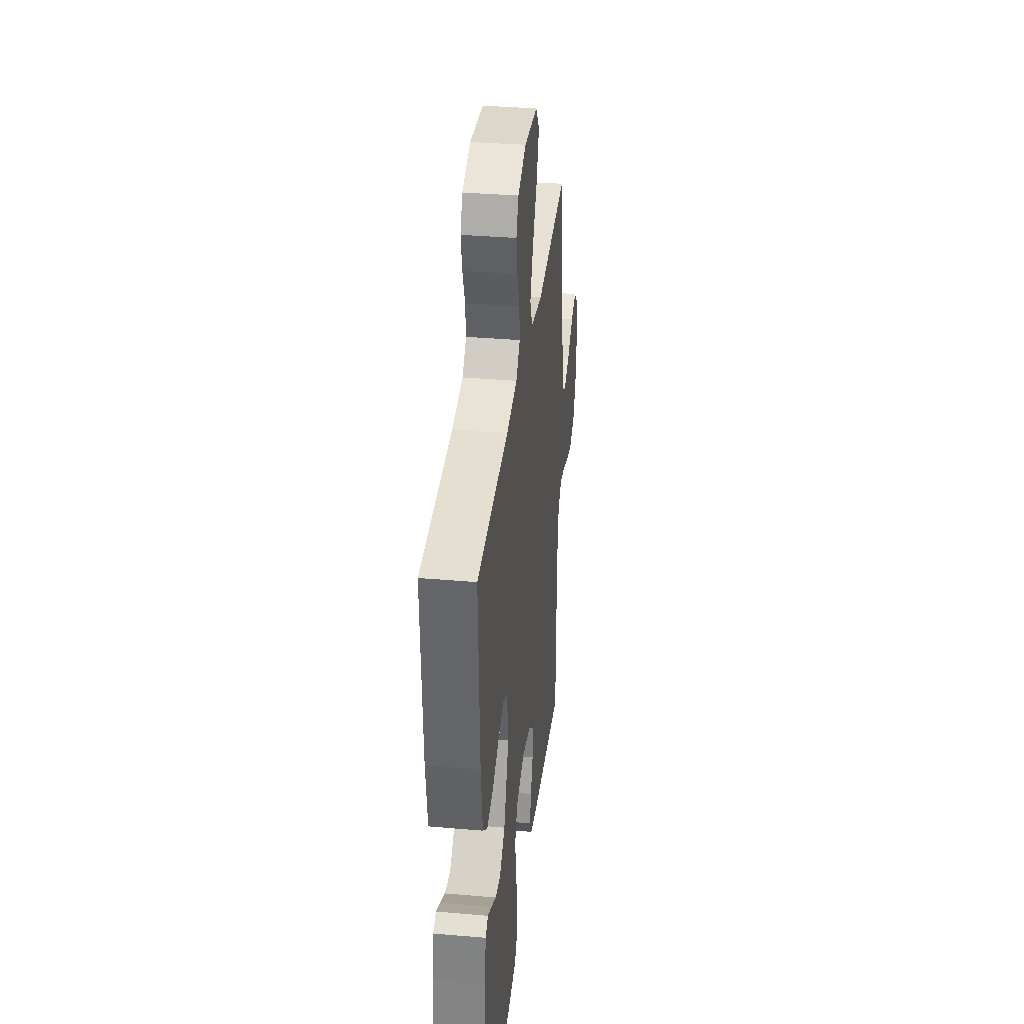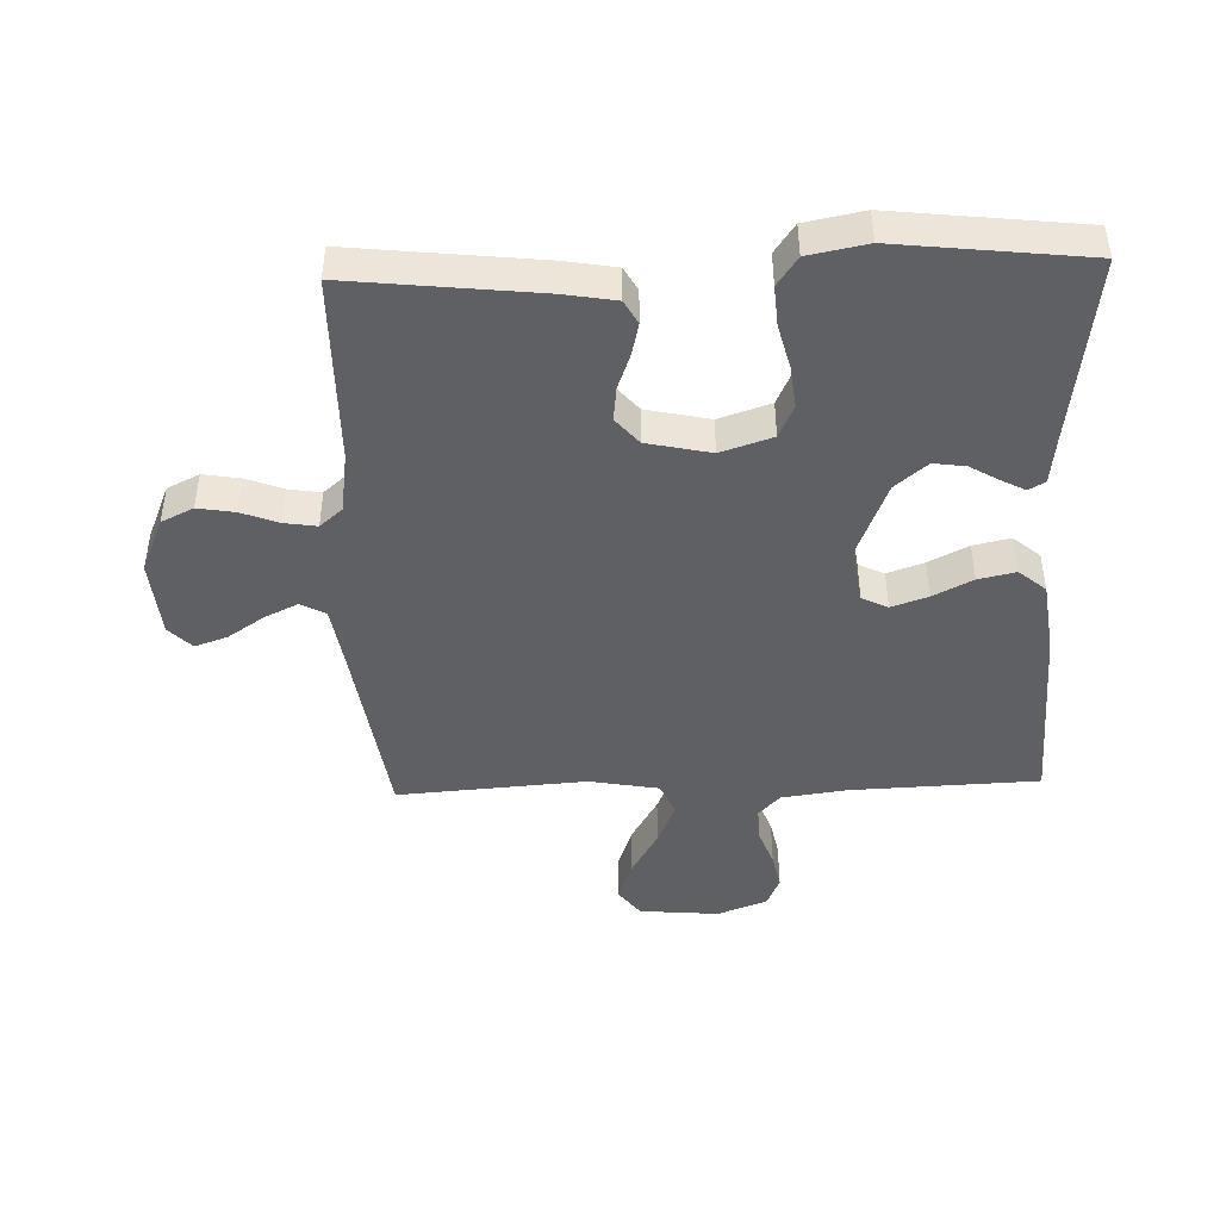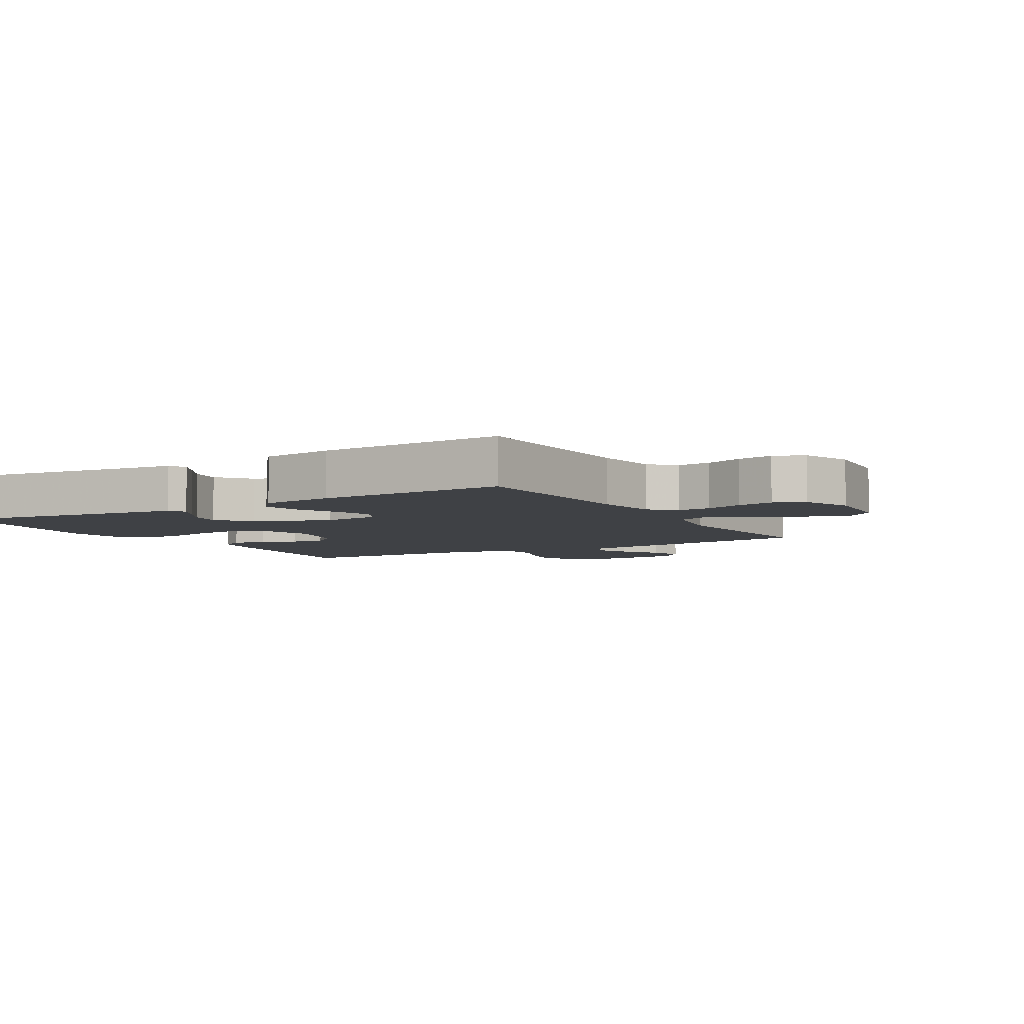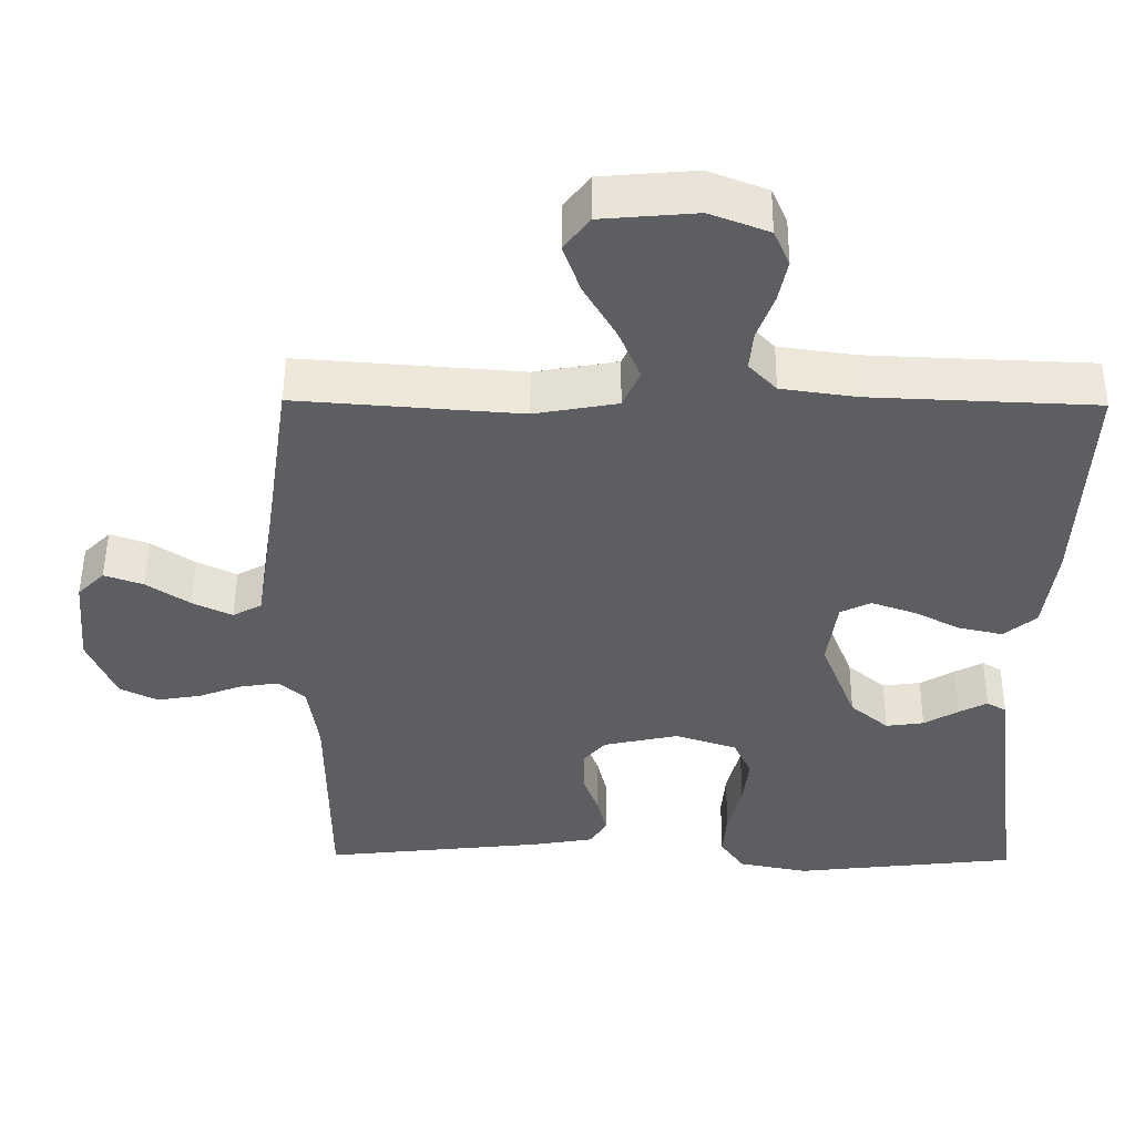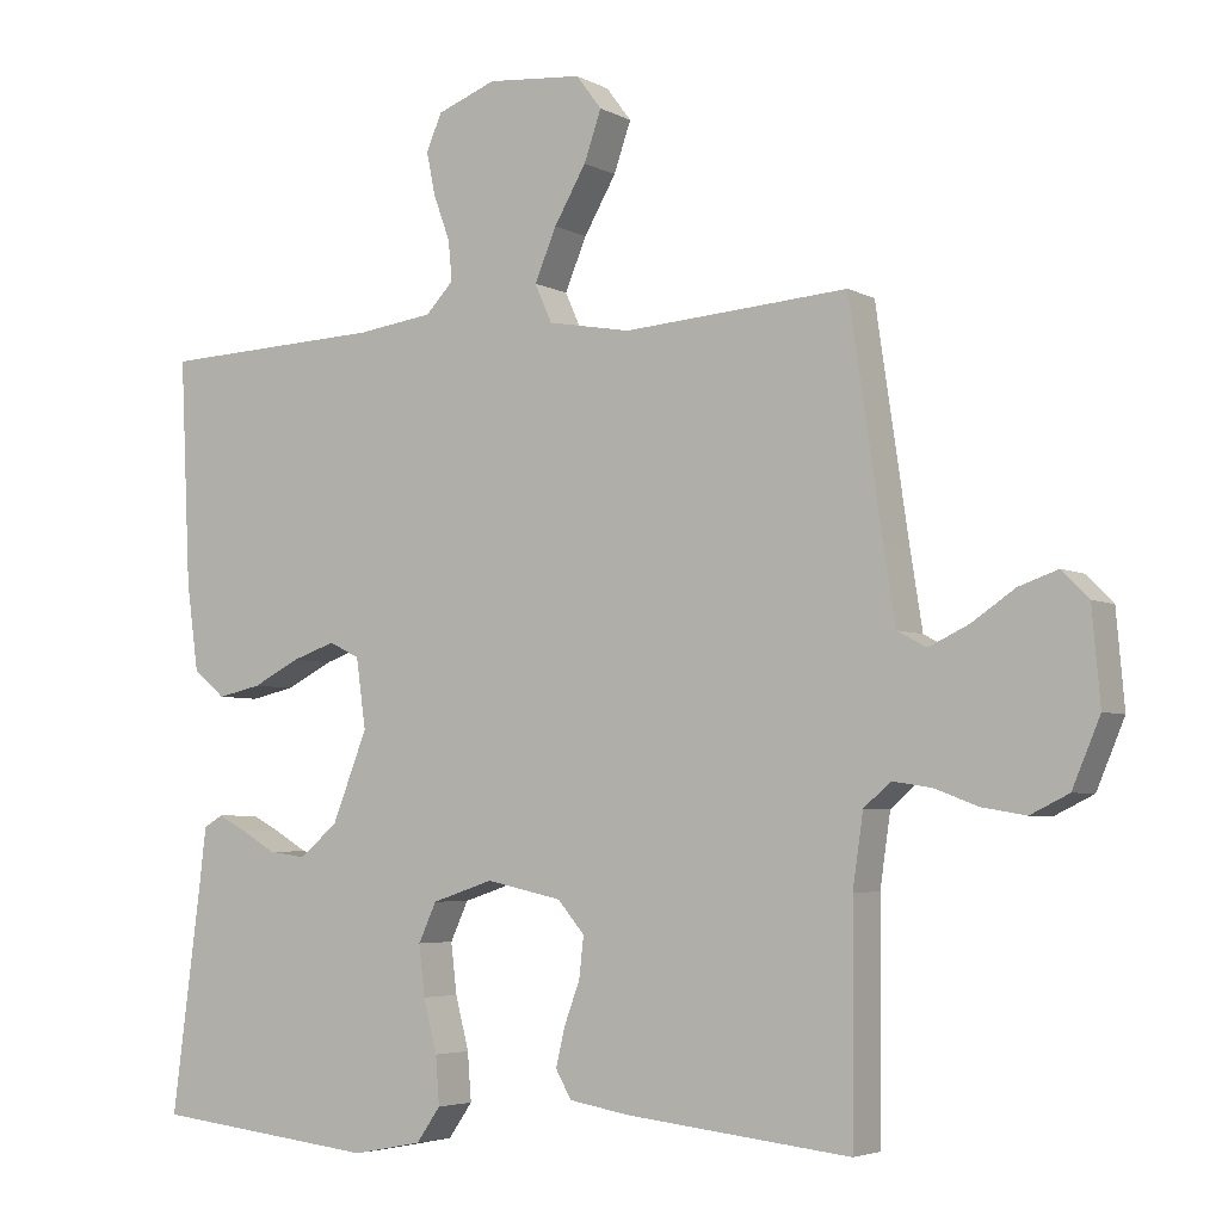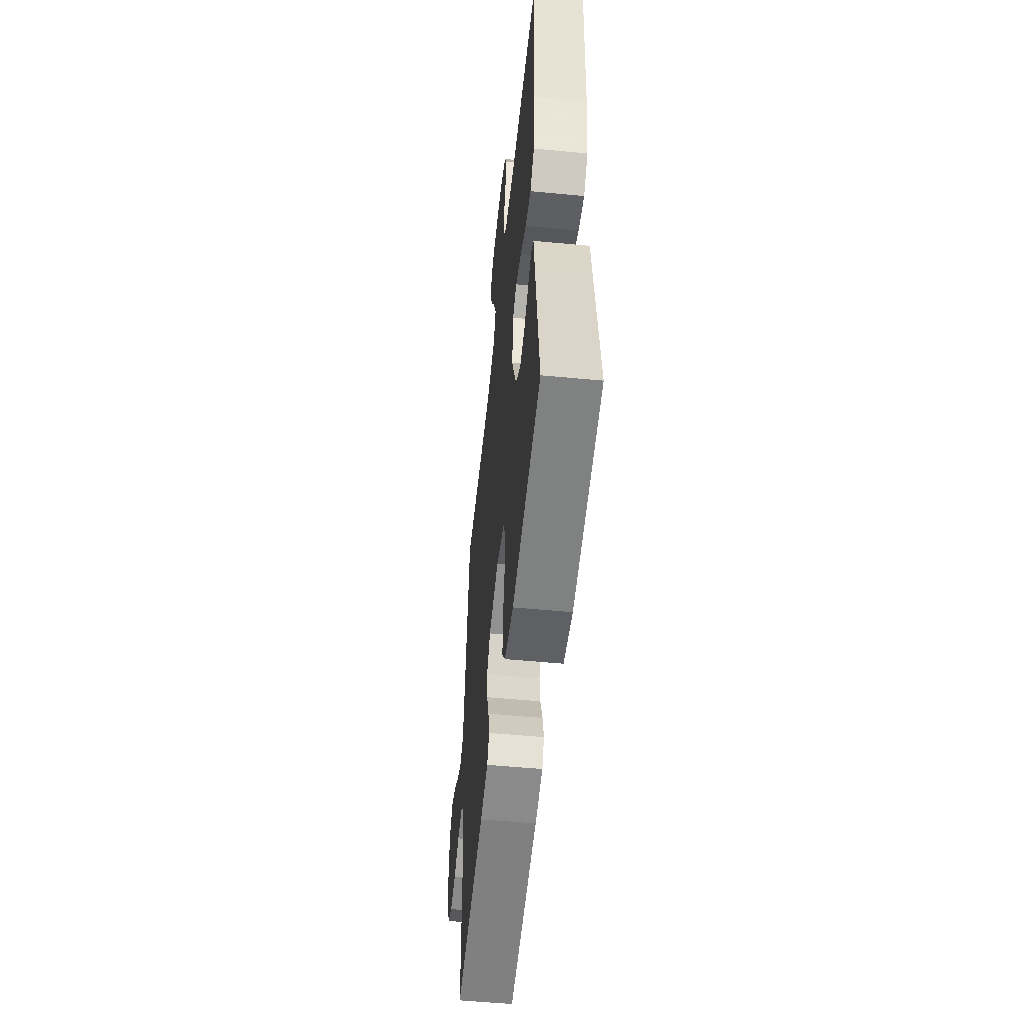
<metadata>
{"format":"obj","ext":"obj","renderer":"f3d","projection":"perspective","resolution":1024,"background":"white","views":[{"elev":35.1,"azim":-83.4,"up":"+Z"},{"elev":-45.0,"azim":-178.1,"up":"+Y"},{"elev":-5.4,"azim":-59.7,"up":"+Y"},{"elev":50.8,"azim":-179.5,"up":"+Z"},{"elev":-4.4,"azim":31.8,"up":"+Z"},{"elev":-53.8,"azim":-95.8,"up":"+Z"}]}
</metadata>
<code>
v -0.5 0.07 0.5
v -0.2 0.07 0.512
v -0.098 0.07 0.526
v -0.061 0.07 0.565
v -0.066 0.07 0.618
v -0.088 0.07 0.678
v -0.1 0.07 0.736
v -0.079 0.07 0.784
v 0 0.07 0.814
v 0.127 0.07 0.803
v 0.161 0.07 0.758
v 0.138 0.07 0.692
v 0.095 0.07 0.618
v 0.066 0.07 0.549
v 0.089 0.07 0.498
v 0.2 0.07 0.478
v 0.5 0.07 0.5
v 0.544 0.07 0.2
v 0.56 0.07 0.099
v 0.599 0.07 0.078
v 0.652 0.07 0.103
v 0.71 0.07 0.142
v 0.762 0.07 0.16
v 0.798 0.07 0.124
v 0.809 0.07 0
v 0.772 0.07 -0.088
v 0.721 0.07 -0.113
v 0.662 0.07 -0.103
v 0.604 0.07 -0.081
v 0.552 0.07 -0.073
v 0.516 0.07 -0.104
v 0.502 0.07 -0.2
v 0.5 0.07 -0.5
v 0.2 0.07 -0.467
v 0.119 0.07 -0.453
v 0.098 0.07 -0.416
v 0.11 0.07 -0.365
v 0.131 0.07 -0.308
v 0.137 0.07 -0.254
v 0.101 0.07 -0.212
v 0 0.07 -0.19
v -0.082 0.07 -0.217
v -0.106 0.07 -0.269
v -0.098 0.07 -0.336
v -0.08 0.07 -0.406
v -0.075 0.07 -0.47
v -0.107 0.07 -0.516
v -0.2 0.07 -0.534
v -0.5 0.07 -0.5
v -0.461 0.07 -0.2
v -0.452 0.07 -0.123
v -0.426 0.07 -0.108
v -0.388 0.07 -0.128
v -0.342 0.07 -0.155
v -0.291 0.07 -0.162
v -0.24 0.07 -0.119
v -0.193 0.07 0
v -0.206 0.07 0.093
v -0.247 0.07 0.113
v -0.305 0.07 0.093
v -0.368 0.07 0.061
v -0.427 0.07 0.048
v -0.47 0.07 0.084
v -0.486 0.07 0.2
v -0.5 0 0.5
v -0.2 0 0.512
v -0.098 0 0.526
v -0.061 0 0.565
v -0.066 0 0.618
v -0.088 0 0.678
v -0.1 0 0.736
v -0.079 0 0.784
v 0 0 0.814
v 0.127 0 0.803
v 0.161 0 0.758
v 0.138 0 0.692
v 0.095 0 0.618
v 0.066 0 0.549
v 0.089 0 0.498
v 0.2 0 0.478
v 0.5 0 0.5
v 0.544 0 0.2
v 0.56 0 0.099
v 0.599 0 0.078
v 0.652 0 0.103
v 0.71 0 0.142
v 0.762 0 0.16
v 0.798 0 0.124
v 0.809 0 0
v 0.772 0 -0.088
v 0.721 0 -0.113
v 0.662 0 -0.103
v 0.604 0 -0.081
v 0.552 0 -0.073
v 0.516 0 -0.104
v 0.502 0 -0.2
v 0.5 0 -0.5
v 0.2 0 -0.467
v 0.119 0 -0.453
v 0.098 0 -0.416
v 0.11 0 -0.365
v 0.131 0 -0.308
v 0.137 0 -0.254
v 0.101 0 -0.212
v 0 0 -0.19
v -0.082 0 -0.217
v -0.106 0 -0.269
v -0.098 0 -0.336
v -0.08 0 -0.406
v -0.075 0 -0.47
v -0.107 0 -0.516
v -0.2 0 -0.534
v -0.5 0 -0.5
v -0.461 0 -0.2
v -0.452 0 -0.123
v -0.426 0 -0.108
v -0.388 0 -0.128
v -0.342 0 -0.155
v -0.291 0 -0.162
v -0.24 0 -0.119
v -0.193 0 0
v -0.206 0 0.093
v -0.247 0 0.113
v -0.305 0 0.093
v -0.368 0 0.061
v -0.427 0 0.048
v -0.47 0 0.084
v -0.486 0 0.2
f 64 1 2
f 63 64 2
f 62 63 2
f 61 62 2
f 60 61 2
f 59 60 2 3
f 58 59 3 4
f 57 58 4
f 52 53 54
f 51 52 54
f 50 51 54
f 50 54 55
f 49 50 55
f 48 49 55
f 47 48 55
f 46 47 55
f 45 46 55
f 44 45 55
f 43 44 55 56
f 36 37 38
f 35 36 38
f 34 35 38
f 33 34 38
f 32 33 38
f 31 32 38 39
f 30 31 39 40
f 27 28 29
f 26 27 29
f 25 26 29
f 24 25 29
f 23 24 29
f 22 23 29
f 21 22 29
f 20 21 29 30
f 30 40 41
f 20 30 41
f 19 20 41
f 16 17 18
f 19 41 42
f 18 19 42
f 16 18 42
f 15 16 42
f 11 12 13
f 10 11 13
f 9 10 13
f 8 9 13
f 7 8 13
f 6 7 13
f 5 6 13
f 4 5 13 14
f 43 56 57
f 42 43 57
f 15 42 57
f 14 15 57
f 4 14 57
f 66 65 128
f 66 128 127
f 66 127 126
f 66 126 125
f 66 125 124
f 67 66 124 123
f 68 67 123 122
f 68 122 121
f 118 117 116
f 118 116 115
f 118 115 114
f 119 118 114
f 119 114 113
f 119 113 112
f 119 112 111
f 119 111 110
f 119 110 109
f 119 109 108
f 120 119 108 107
f 102 101 100
f 102 100 99
f 102 99 98
f 102 98 97
f 102 97 96
f 103 102 96 95
f 104 103 95 94
f 93 92 91
f 93 91 90
f 93 90 89
f 93 89 88
f 93 88 87
f 93 87 86
f 93 86 85
f 94 93 85 84
f 105 104 94
f 105 94 84
f 105 84 83
f 82 81 80
f 106 105 83
f 106 83 82
f 106 82 80
f 106 80 79
f 77 76 75
f 77 75 74
f 77 74 73
f 77 73 72
f 77 72 71
f 77 71 70
f 77 70 69
f 78 77 69 68
f 121 120 107
f 121 107 106
f 121 106 79
f 121 79 78
f 121 78 68
f 1 65 66 2
f 2 66 67 3
f 3 67 68 4
f 4 68 69 5
f 5 69 70 6
f 6 70 71 7
f 7 71 72 8
f 8 72 73 9
f 9 73 74 10
f 10 74 75 11
f 11 75 76 12
f 12 76 77 13
f 13 77 78 14
f 14 78 79 15
f 15 79 80 16
f 16 80 81 17
f 17 81 82 18
f 18 82 83 19
f 19 83 84 20
f 20 84 85 21
f 21 85 86 22
f 22 86 87 23
f 23 87 88 24
f 24 88 89 25
f 25 89 90 26
f 26 90 91 27
f 27 91 92 28
f 28 92 93 29
f 29 93 94 30
f 30 94 95 31
f 31 95 96 32
f 32 96 97 33
f 33 97 98 34
f 34 98 99 35
f 35 99 100 36
f 36 100 101 37
f 37 101 102 38
f 38 102 103 39
f 39 103 104 40
f 40 104 105 41
f 41 105 106 42
f 42 106 107 43
f 43 107 108 44
f 44 108 109 45
f 45 109 110 46
f 46 110 111 47
f 47 111 112 48
f 48 112 113 49
f 49 113 114 50
f 50 114 115 51
f 51 115 116 52
f 52 116 117 53
f 53 117 118 54
f 54 118 119 55
f 55 119 120 56
f 56 120 121 57
f 57 121 122 58
f 58 122 123 59
f 59 123 124 60
f 60 124 125 61
f 61 125 126 62
f 62 126 127 63
f 63 127 128 64
f 64 128 65 1

</code>
